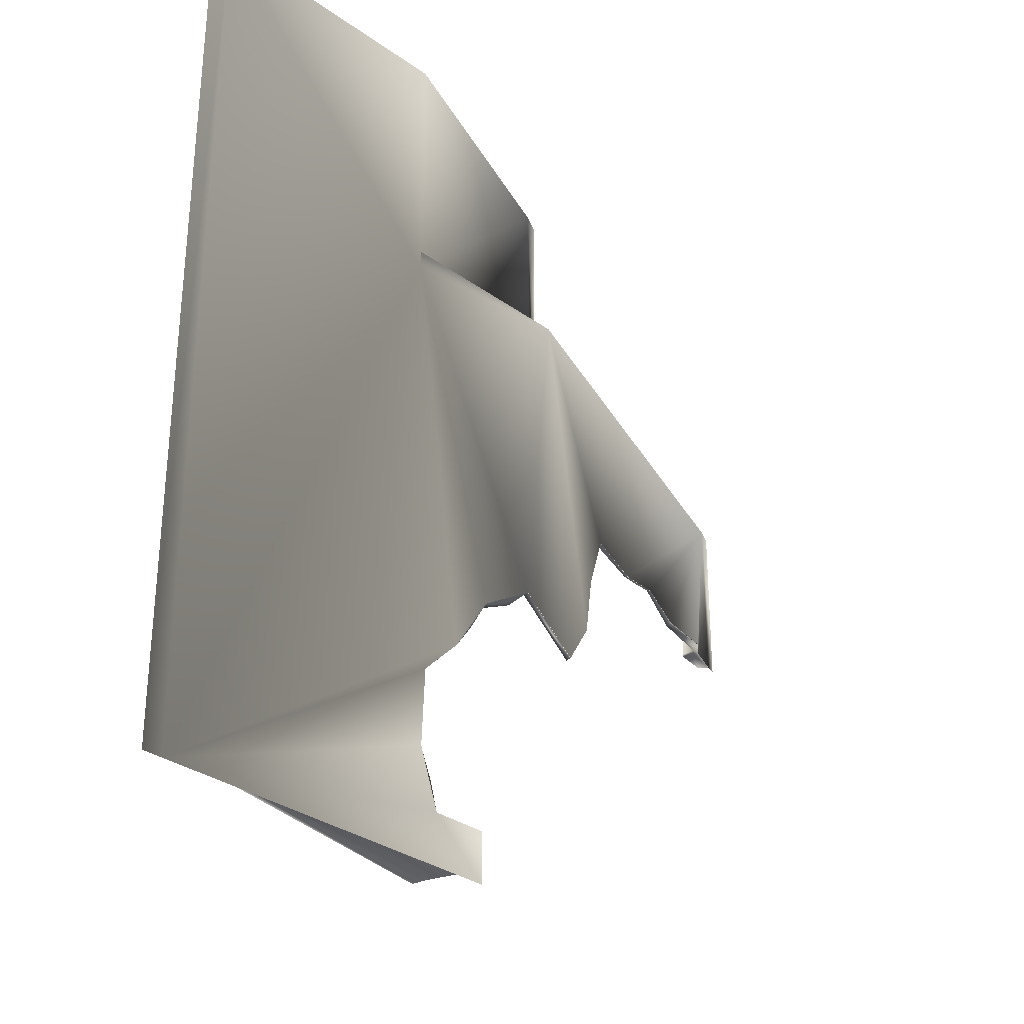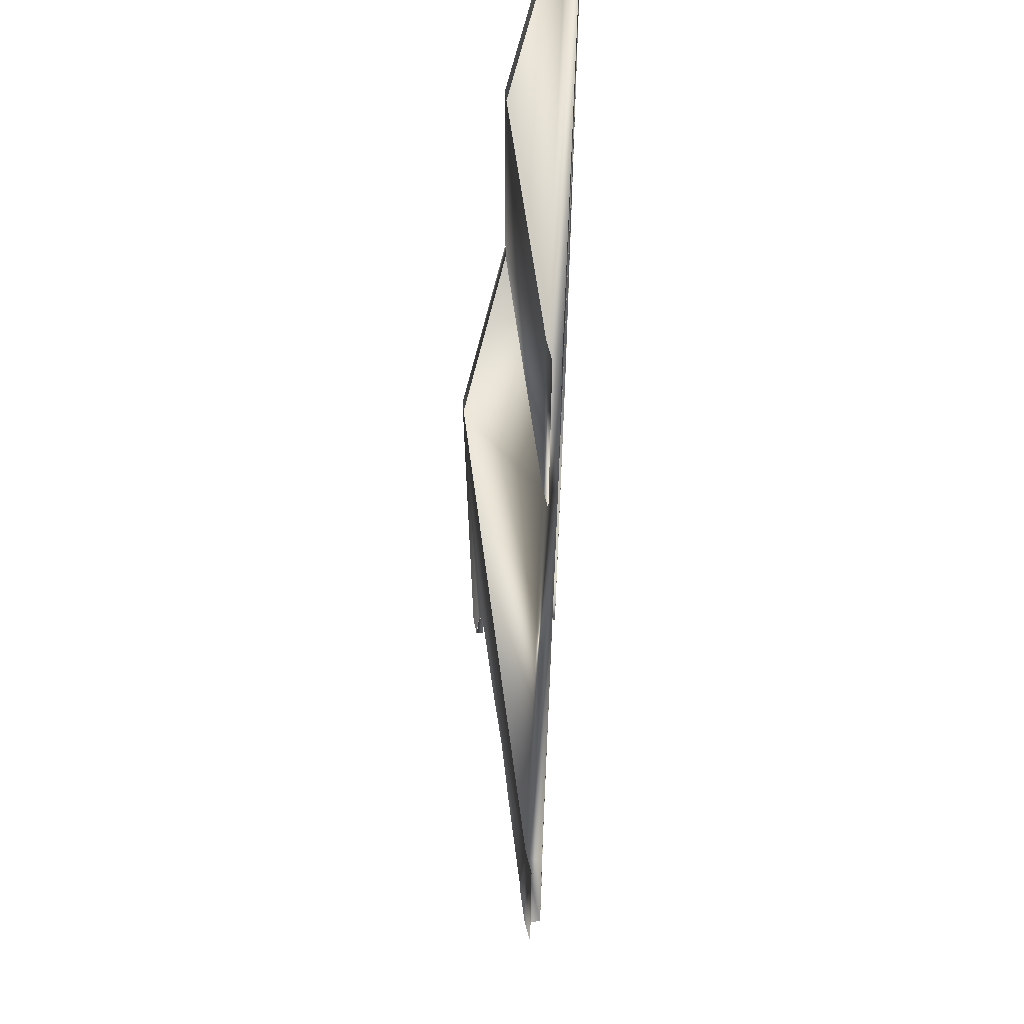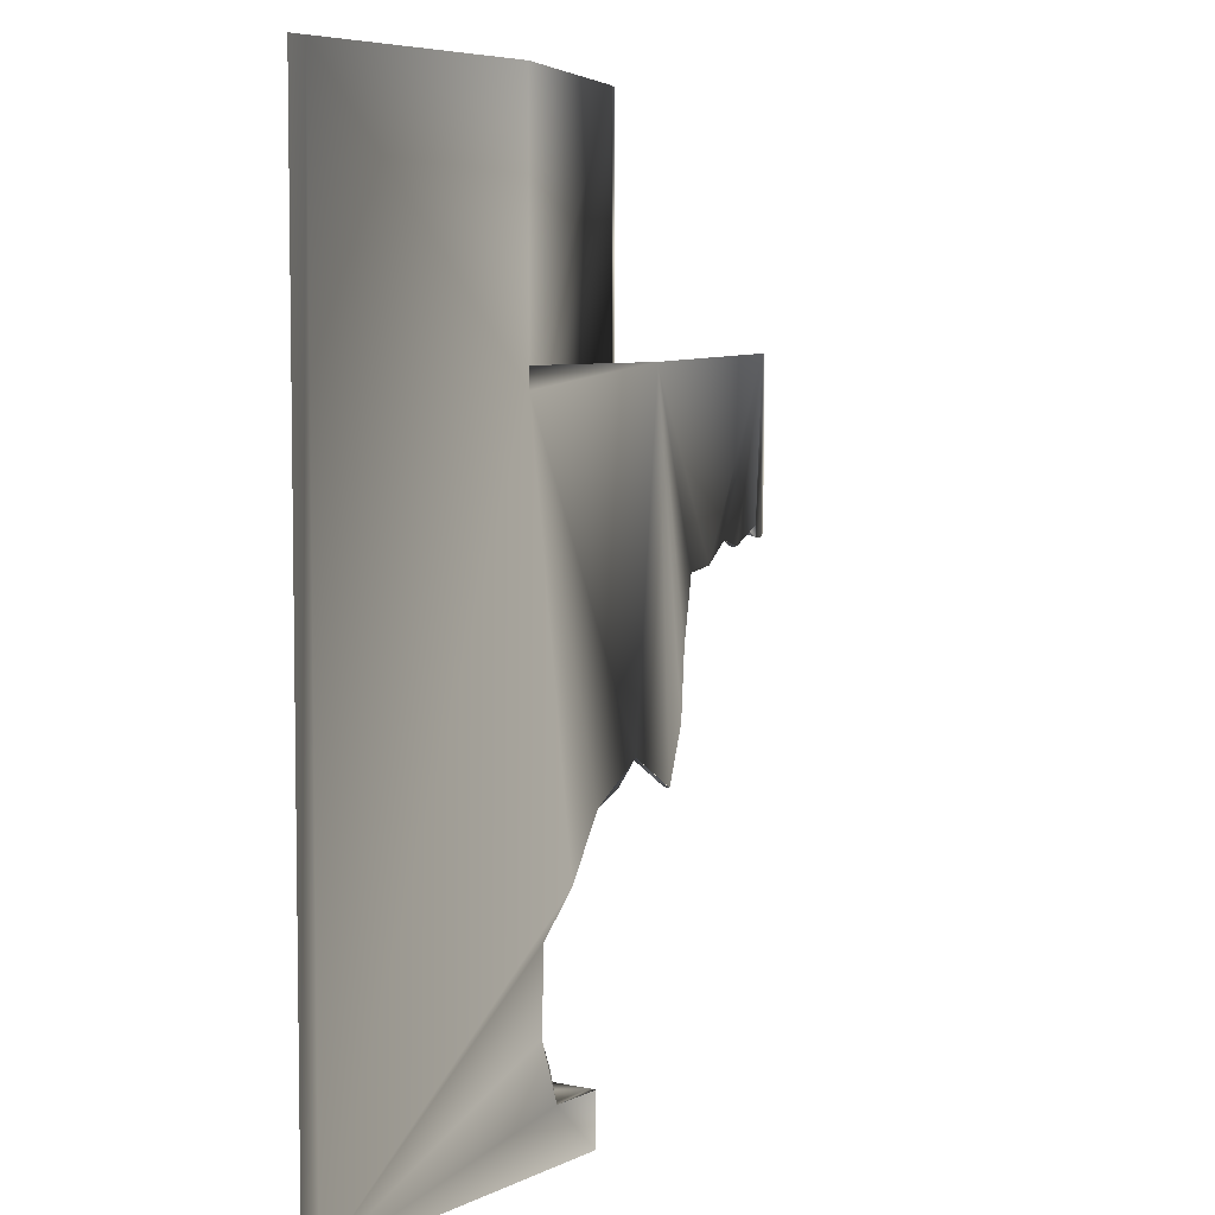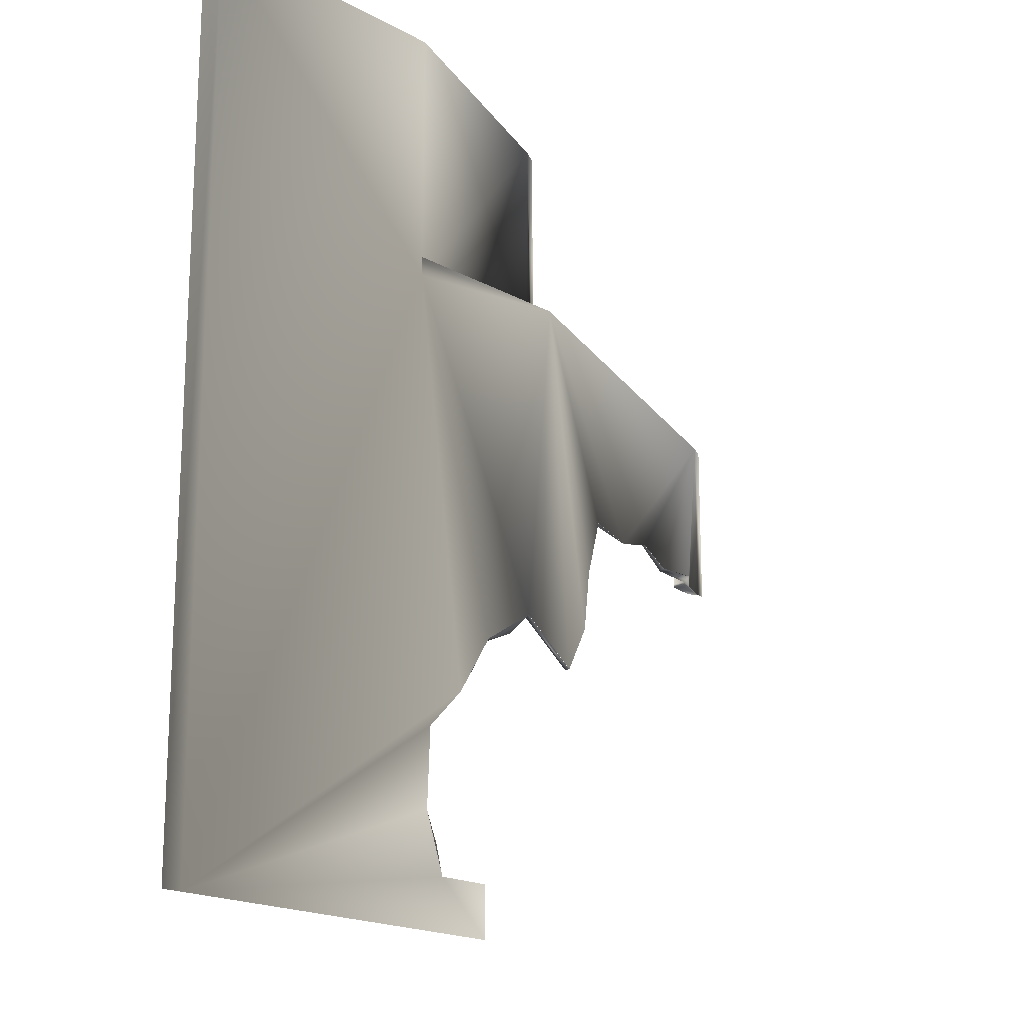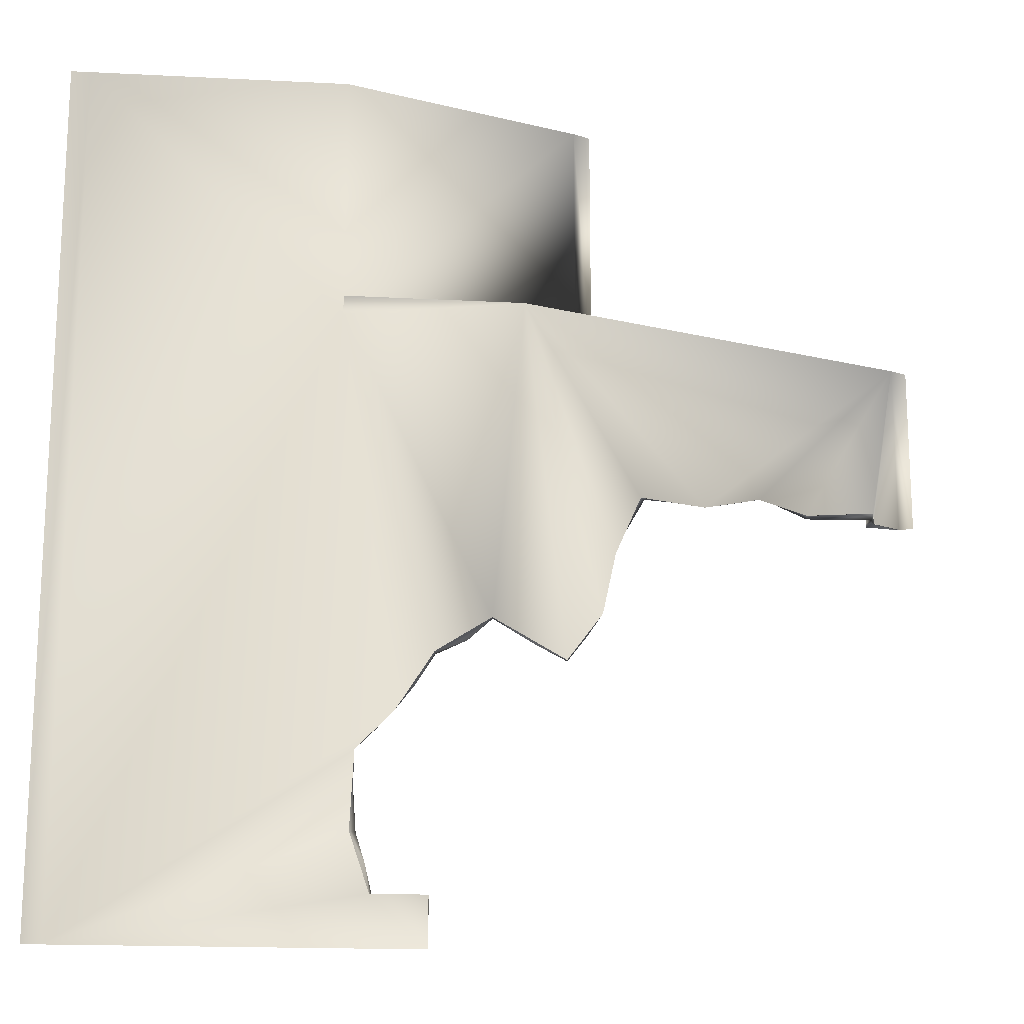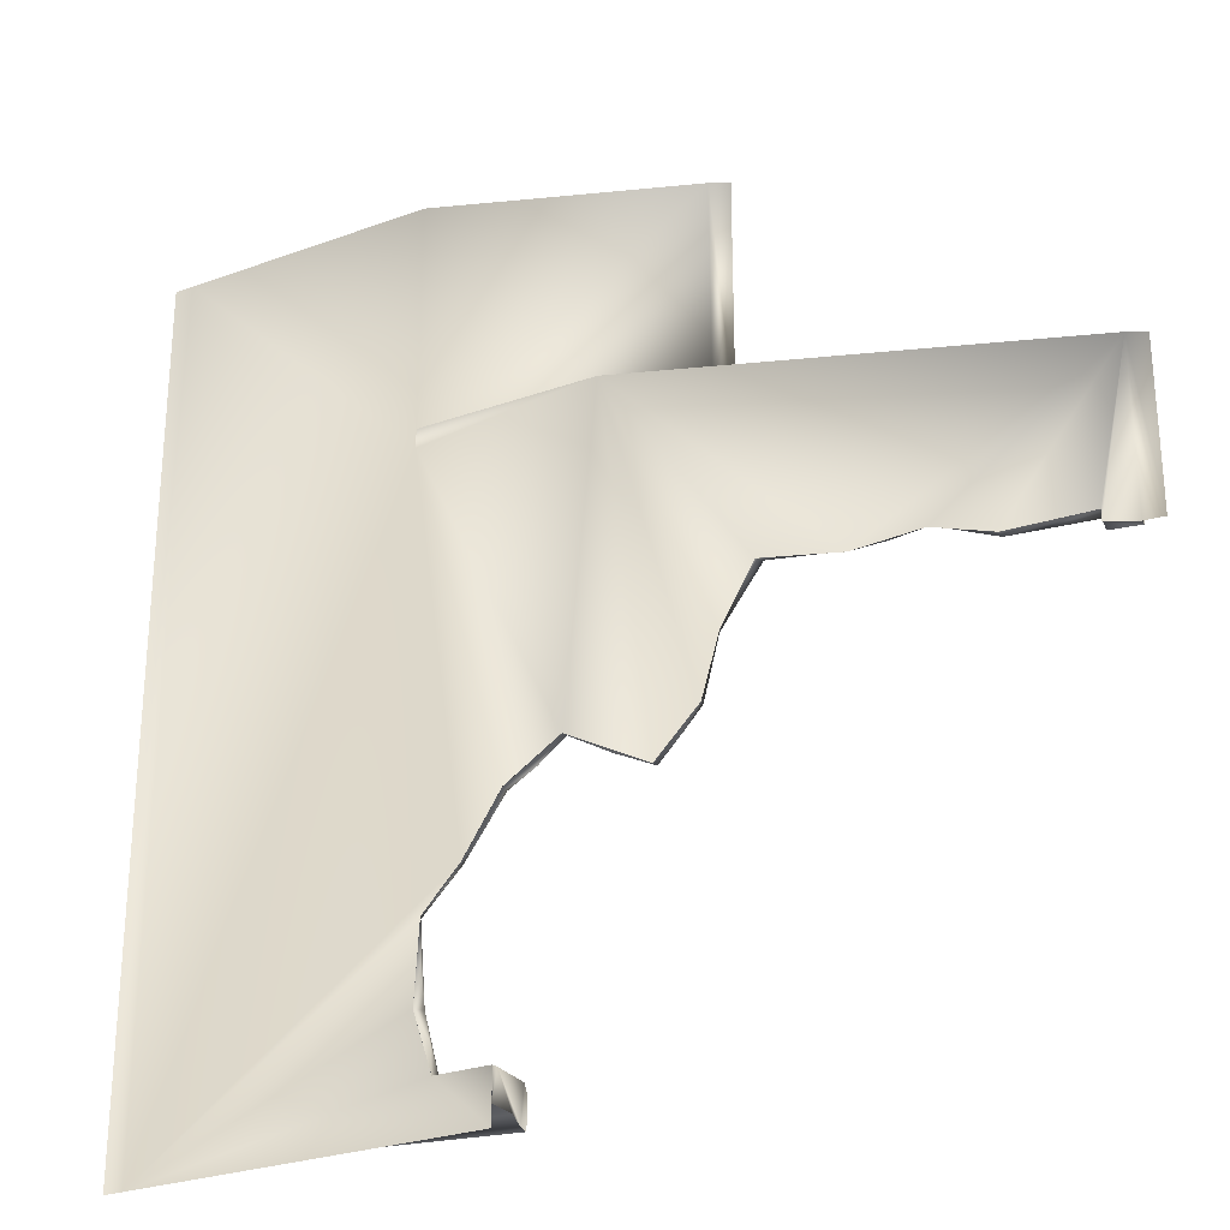
<metadata>
{"format":"obj","ext":"obj","renderer":"f3d","projection":"perspective","resolution":1024,"background":"white","views":[{"elev":-32.0,"azim":124.8,"up":"+Z"},{"elev":61.3,"azim":-87.3,"up":"+Z"},{"elev":5.9,"azim":114.4,"up":"+Z"},{"elev":-18.6,"azim":123.5,"up":"+Z"},{"elev":-17.2,"azim":163.9,"up":"+Z"},{"elev":-27.2,"azim":-160.9,"up":"+Z"}]}
</metadata>
<code>
o PRLD07B.006
v -124 31.1 304
v 8 7.1 434
v 8 7.1 -18
v -170 39.1 8
v -450 4.127 314
v -440 7.1 314
v -256 7.1 304
v -124 31.1 434
v -170 39.1 -18
v -256 7.1 434
v -424 10.1 223
v -440 7.1 222
v -142 34.1 8
v -132 32.1 38
v -134 32.1 78
v -153 36.1 98
v -172 39.1 128
v -200 44.1 146
v -239 43.1 127
v -259 40.1 153
v -267 38.1 186
v -282 35.1 218
v -320 28.1 218
v -353 22.1 227
v -382 17.1 222
v -424 10.1 229
v -124 31.1 314
v -216 47.1 314
v -266 4.127 304
v -266 4.127 434
v -450 4.127 224
v 18 5.242 434
v 18 5.242 -18
f 2 1 8
f 9 13 3
f 2 3 1
f 1 7 10
f 8 1 10
f 11 12 6
f 6 26 11
f 9 4 13
f 18 19 28
f 20 21 28
f 21 22 28
f 19 20 28
f 22 23 28
f 25 26 6
f 24 25 6
f 23 24 6
f 6 28 23
f 15 16 3
f 14 15 3
f 13 14 3
f 18 1 17
f 16 1 3
f 18 28 1
f 16 17 1
f 1 28 27
f 6 31 5
f 10 29 30
f 2 33 3
f 6 12 31
f 10 7 29
f 2 32 33
o PRLD07B.007
v 8 0 424
v 8 0 -8
v -440 0 304
v -256 0 304
v -256 0 424
v -440 0 224
v -170 0 -8
v -8 0 8
v -170 0 8
v -154 0 8
v -424 0 226
v -8 0 288
v -424 0 288
v -424 -0 226
v -424 0 224
v -440 0 224
v -124 31 304
v 8 7 424
v 8 7 -8
v -216 47 304
v -440 7 304
v -124 31 424
v -170 39 -8
v -256 7 424
v -440 7 222
v -170 7 -8
v -173 24 -8
v -170 -0 -8
v 8 -0 -8
v -440 0 224
v -440 0 304
v -256 0 424
v 8 0 424
v -256 7 304
v -256 0 304
v -170 39 8
v -170 39 -8
v -424 10 223
v -440 7 222
v -170 7 -8
v -171 36 8
v -8 7 8
v -136 29 38
v -174 14 8
v -173 24 -8
v -154 7 8
v -144 31 8
v -157 35 8
v -142 34 8
v -132 32 38
v -133 29 78
v -134 32 78
v -153 33 98
v -153 36 98
v -173 36 127
v -172 39 128
v -201 41 146
v -200 44 146
v -240 40 127
v -239 43 127
v -259 37 153
v -259 40 153
v -266 35 186
v -267 38 186
v -285 32 218
v -282 35 218
v -321 25 220
v -320 28 218
v -354 19 229
v -353 22 227
v -383 14 221
v -382 17 222
v -424 7 226
v -424 10 229
v -140 32 23
v -222 43 134
v -163 36 111
v -188 41 134
v -134 30 58
v -144 33 88
v -261 38 171
v -368 18 226
v -274 36 202
v -302 30 219
v -251 39 141
v -337 23 223
v -402 12 226
v -424 7 224
v -8 7 288
v -424 7 288
v -216 44 288
v -8 -0 288
v -424 -0 288
v -170 -0 -8
v -170 0 8
v -154 0 8
v -8 0 8
v -424 -0 226
v -424 0 224
v -440 0 224
f 43 42 40
f 43 35 41
f 35 45 41
f 45 38 37
f 46 39 44
f 46 37 36
f 43 40 35
f 35 34 45
f 45 34 38
f 46 36 39
f 46 45 37
f 48 47 49
f 56 52 60
f 60 52 59
f 53 67 50
f 55 57 51
f 53 54 67
f 52 61 59
f 54 68 67
f 57 66 51
f 66 52 51
f 57 68 65
f 54 63 64
f 52 62 61
f 54 64 68
f 57 65 66
f 66 62 52
f 57 67 68
f 54 58 63
f 70 74 69
f 69 74 81
f 82 108 83
f 74 73 77
f 75 80 79
f 74 78 73
f 85 113 87
f 79 74 77
f 83 76 112
f 81 74 80
f 82 69 81
f 81 80 82
f 87 86 110
f 89 111 91
f 91 90 109
f 93 92 118
f 95 114 97
f 97 96 116
f 99 117 101
f 101 100 119
f 103 115 105
f 105 104 120
f 107 106 71
f 86 113 84
f 90 111 88
f 93 109 92
f 76 108 80
f 85 112 84
f 89 110 88
f 83 108 76
f 91 111 90
f 84 113 85
f 92 109 90
f 84 112 76
f 87 113 86
f 112 85 83
f 110 89 87
f 109 93 91
f 88 111 89
f 80 108 82
f 88 110 86
f 97 114 96
f 96 114 94
f 94 114 95
f 105 115 104
f 104 115 102
f 102 115 103
f 116 96 98
f 98 99 116
f 99 97 116
f 101 117 100
f 100 117 98
f 98 117 99
f 118 92 94
f 94 95 118
f 95 93 118
f 119 100 102
f 102 103 119
f 103 101 119
f 120 104 106
f 106 107 120
f 107 105 120
f 71 121 72
f 71 106 121
f 92 90 124
f 92 124 94
f 94 124 96
f 106 104 123
f 123 104 102
f 123 102 100
f 100 124 123
f 98 96 124
f 75 76 80
f 84 76 122
f 84 122 86
f 88 86 122
f 88 124 90
f 124 122 123
f 121 133 72
f 70 78 74
f 79 80 74
f 100 98 124
f 75 122 76
f 88 122 124
f 106 132 121
f 75 125 122
f 122 126 123
f 79 128 129
f 79 130 75
f 73 128 77
f 123 131 106
f 121 132 133
f 106 131 132
f 75 130 125
f 122 125 126
f 79 77 128
f 79 129 130
f 73 127 128
f 123 126 131

</code>
